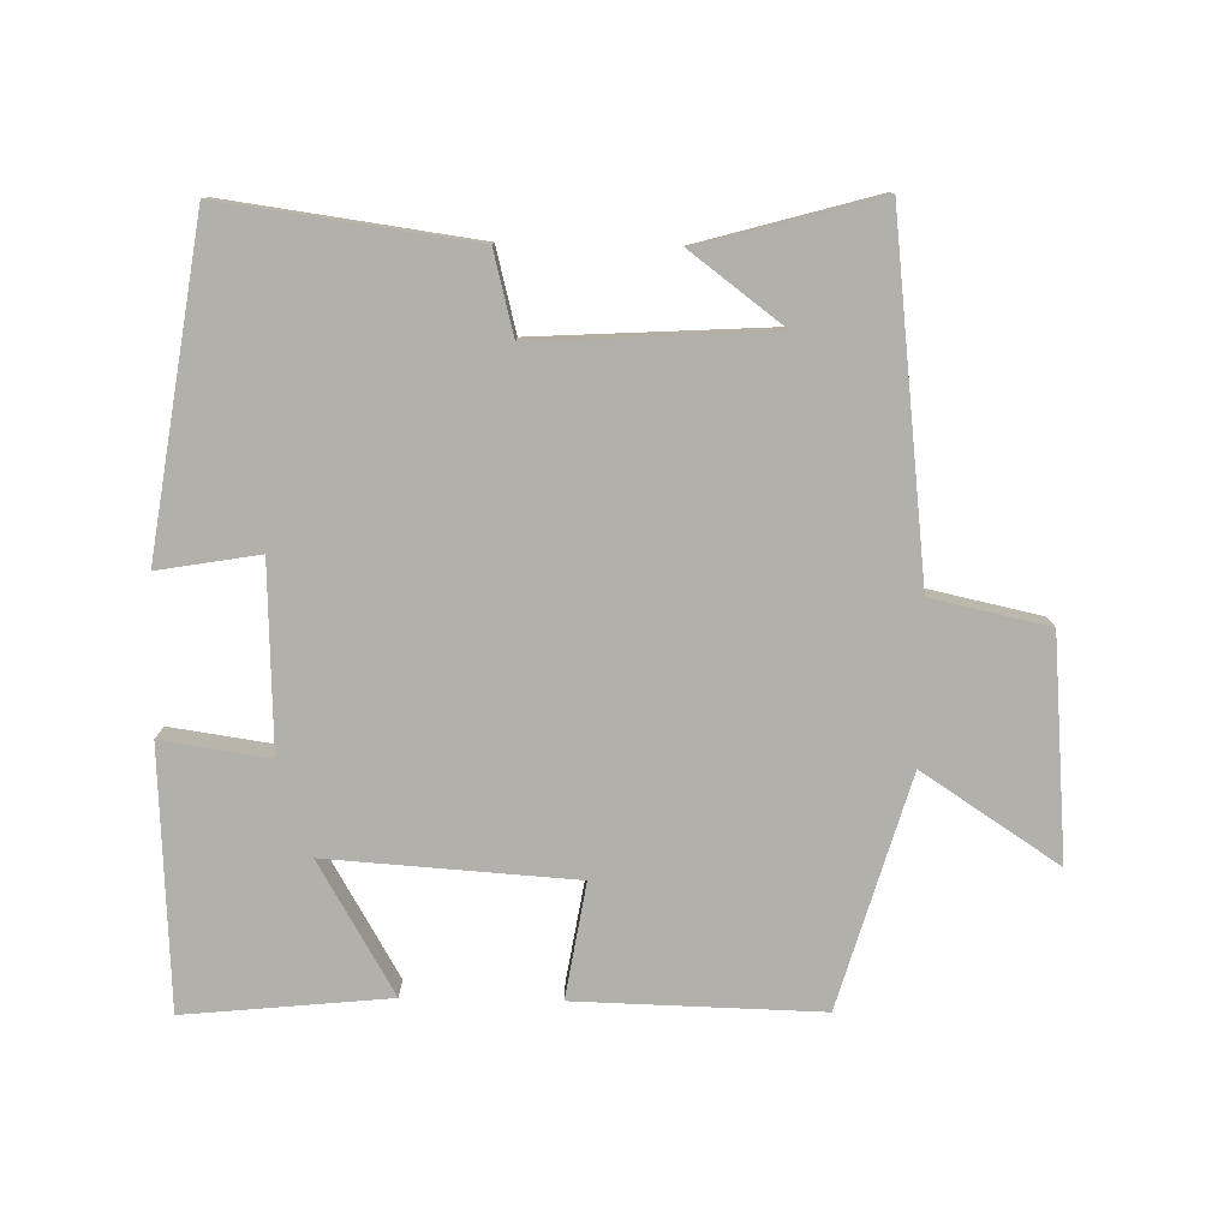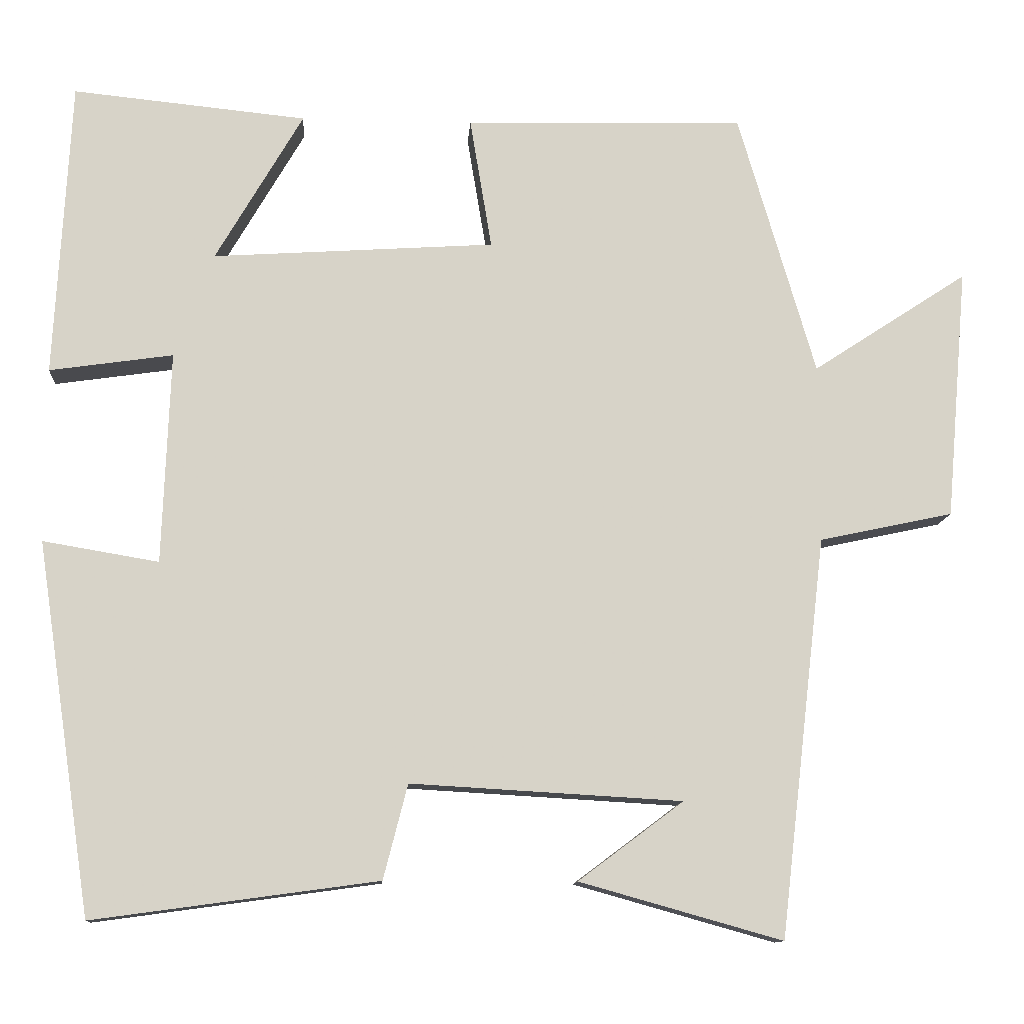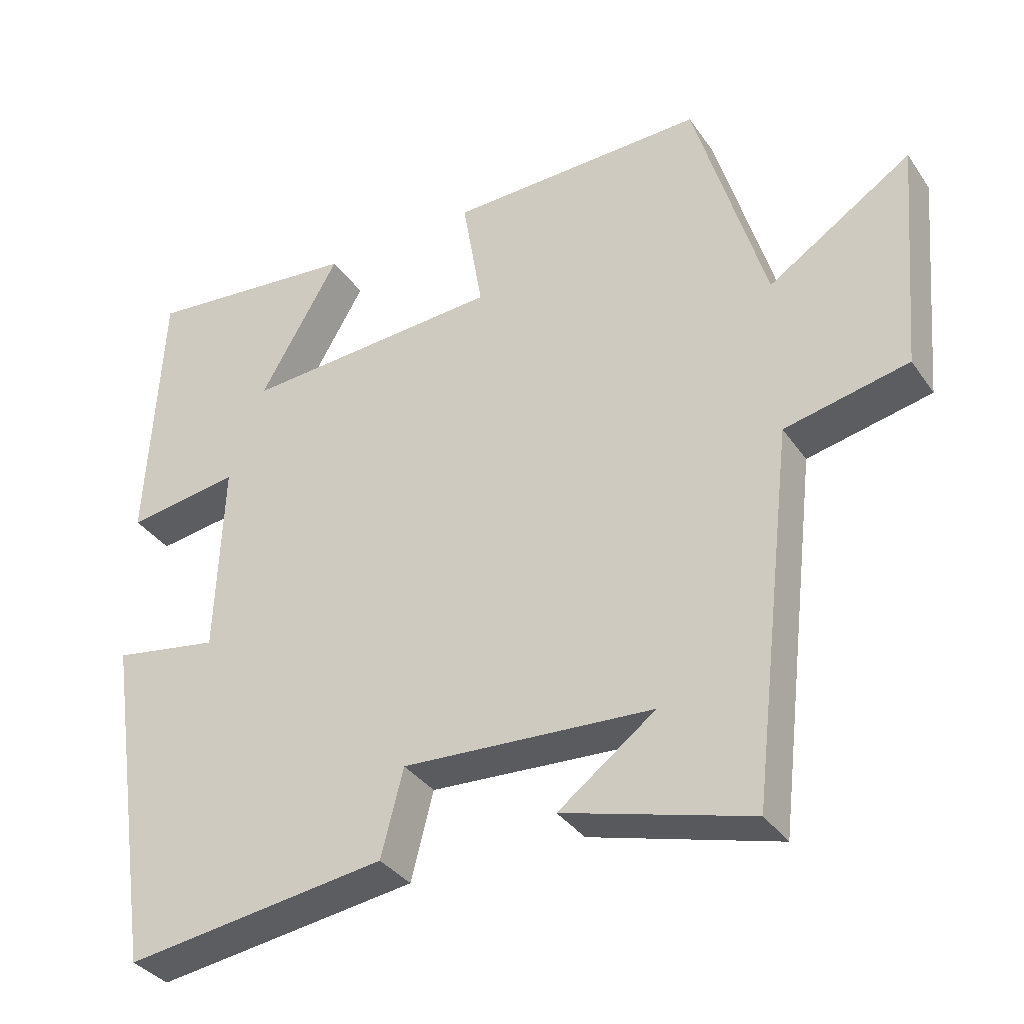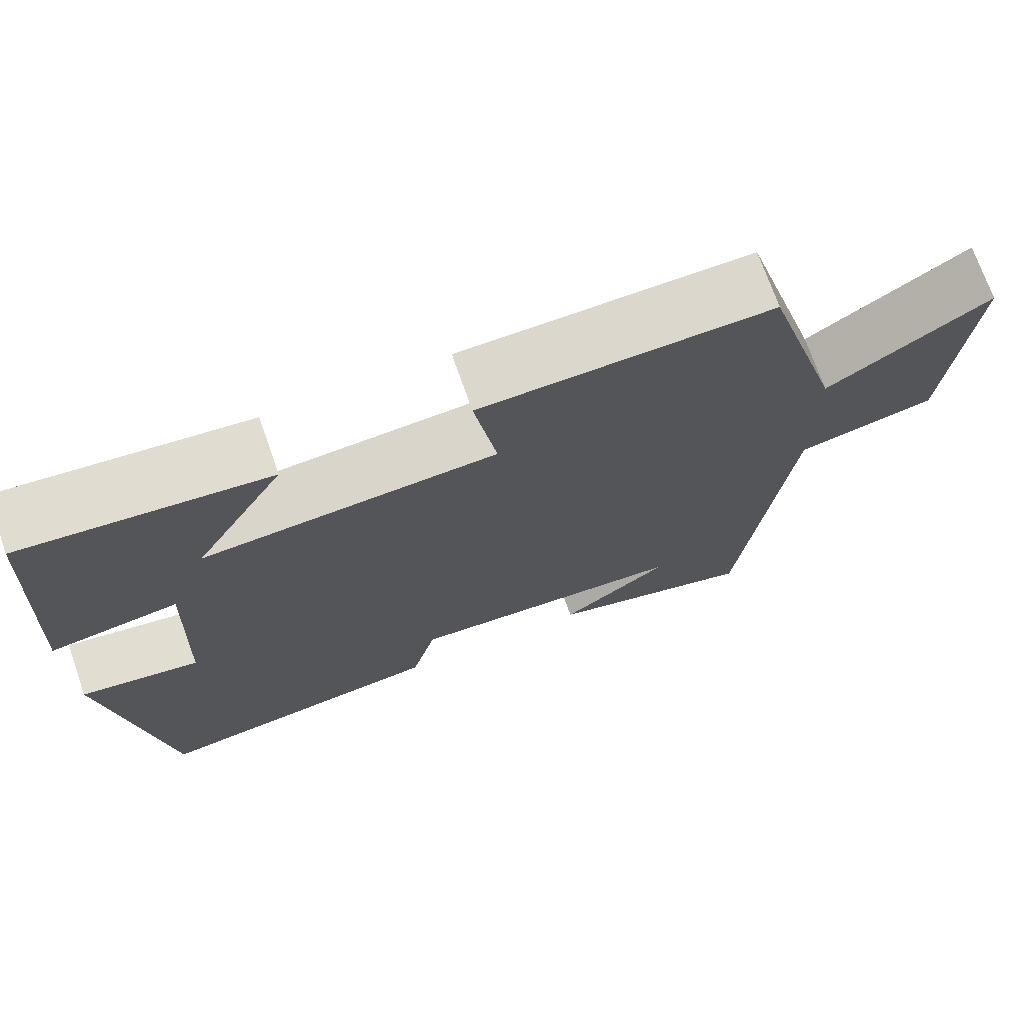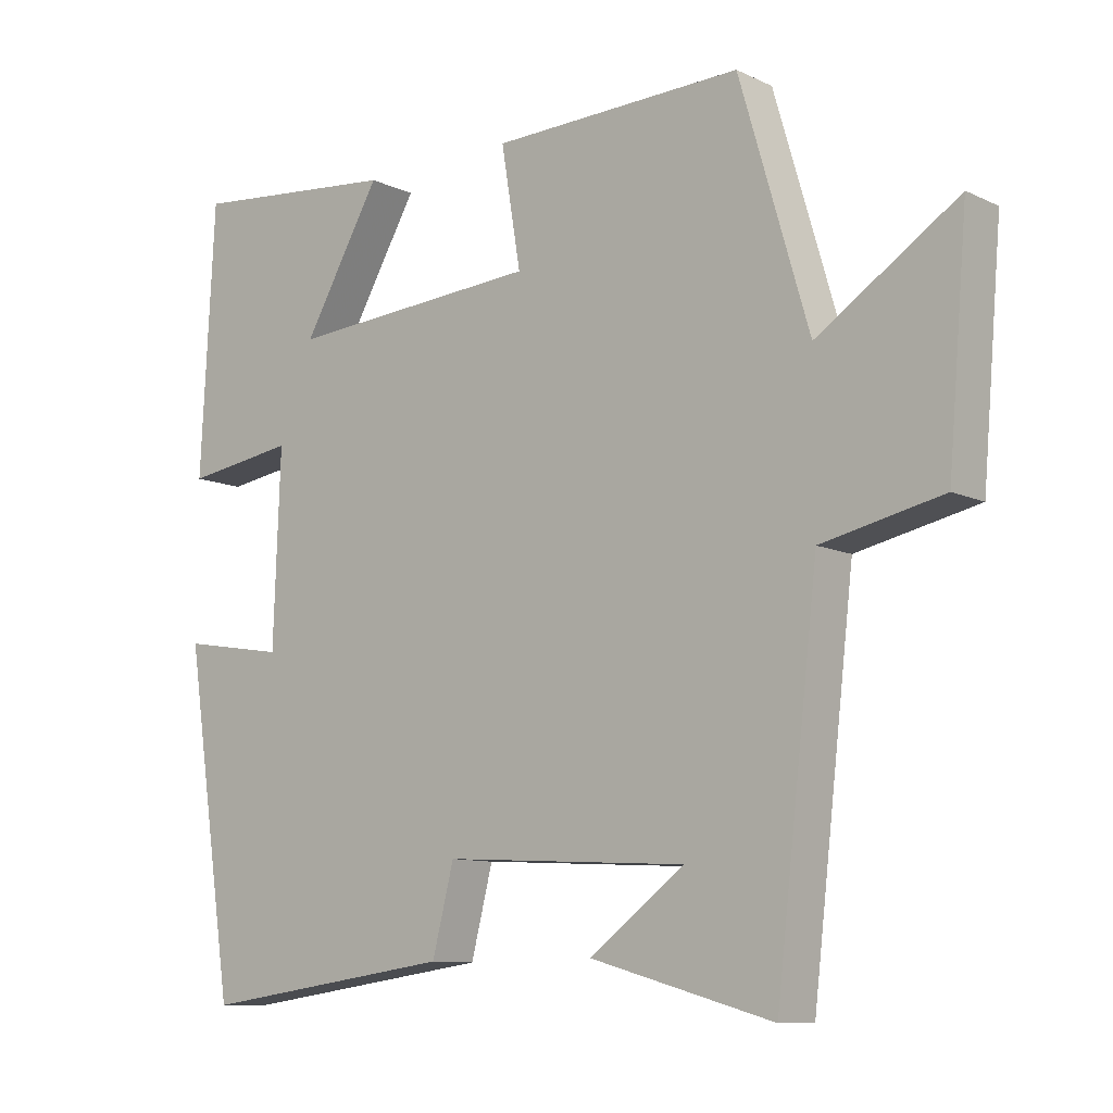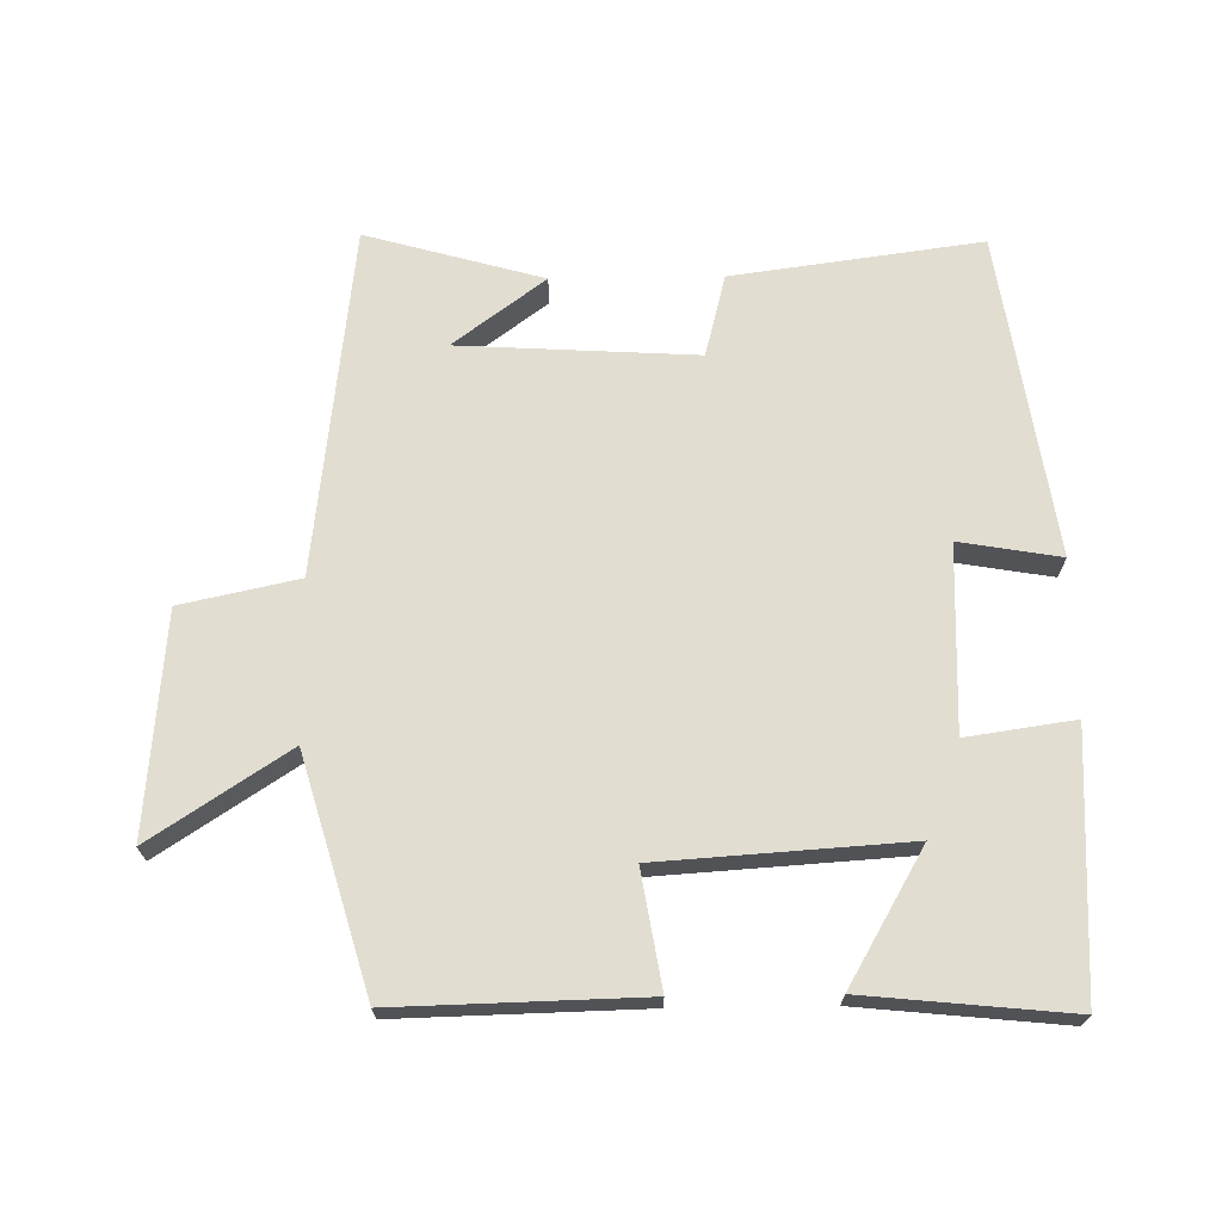
<metadata>
{"format":"obj","ext":"obj","renderer":"f3d","projection":"perspective","resolution":1024,"background":"white","views":[{"elev":-78.5,"azim":178.9,"up":"+Y"},{"elev":-11.7,"azim":176.0,"up":"+Z"},{"elev":-35.1,"azim":-150.1,"up":"+Z"},{"elev":72.1,"azim":160.7,"up":"+Z"},{"elev":-10.1,"azim":-139.8,"up":"+Z"},{"elev":68.8,"azim":-0.8,"up":"+Y"}]}
</metadata>
<code>
v -0.44 0.07 -0.573
v -0.5 0.07 -0.06
v -0.672 0.07 -0.023
v -0.7 0.07 0.301
v -0.5 0.07 0.17
v -0.401 0.07 0.509
v -0.042 0.07 0.5
v -0.07 0.07 0.331
v 0.292 0.07 0.307
v 0.18 0.07 0.5
v 0.48 0.07 0.53
v 0.5 0.07 0.149
v 0.342 0.07 0.172
v 0.352 0.07 -0.1
v 0.5 0.07 -0.075
v 0.429 0.07 -0.55
v 0.064 0.07 -0.5
v 0.033 0.07 -0.379
v -0.315 0.07 -0.399
v -0.18 0.07 -0.5
v -0.44 0 -0.573
v -0.5 0 -0.06
v -0.672 0 -0.023
v -0.7 0 0.301
v -0.5 0 0.17
v -0.401 0 0.509
v -0.042 0 0.5
v -0.07 0 0.331
v 0.292 0 0.307
v 0.18 0 0.5
v 0.48 0 0.53
v 0.5 0 0.149
v 0.342 0 0.172
v 0.352 0 -0.1
v 0.5 0 -0.075
v 0.429 0 -0.55
v 0.064 0 -0.5
v 0.033 0 -0.379
v -0.315 0 -0.399
v -0.18 0 -0.5
f 19 20 1
f 15 16 17 18
f 14 15 18 19
f 13 14 19
f 11 12 13
f 9 10 11
f 9 11 13
f 8 9 13 19
f 5 6 7 8
f 2 3 4 5
f 5 8 19
f 1 2 5 19
f 21 40 39
f 38 37 36 35
f 39 38 35 34
f 39 34 33
f 33 32 31
f 31 30 29
f 33 31 29
f 39 33 29 28
f 28 27 26 25
f 25 24 23 22
f 39 28 25
f 39 25 22 21
f 1 21 22 2
f 2 22 23 3
f 3 23 24 4
f 4 24 25 5
f 5 25 26 6
f 6 26 27 7
f 7 27 28 8
f 8 28 29 9
f 9 29 30 10
f 10 30 31 11
f 11 31 32 12
f 12 32 33 13
f 13 33 34 14
f 14 34 35 15
f 15 35 36 16
f 16 36 37 17
f 17 37 38 18
f 18 38 39 19
f 19 39 40 20
f 20 40 21 1

</code>
